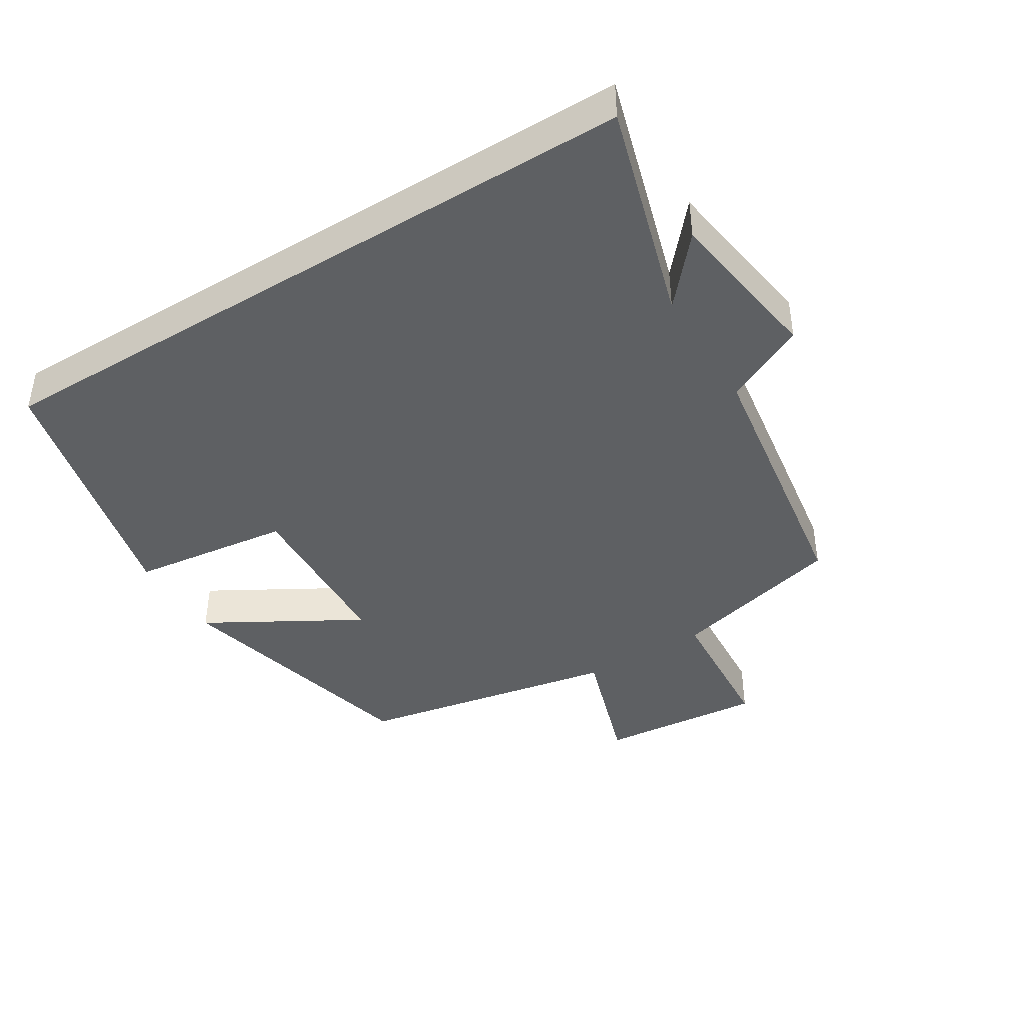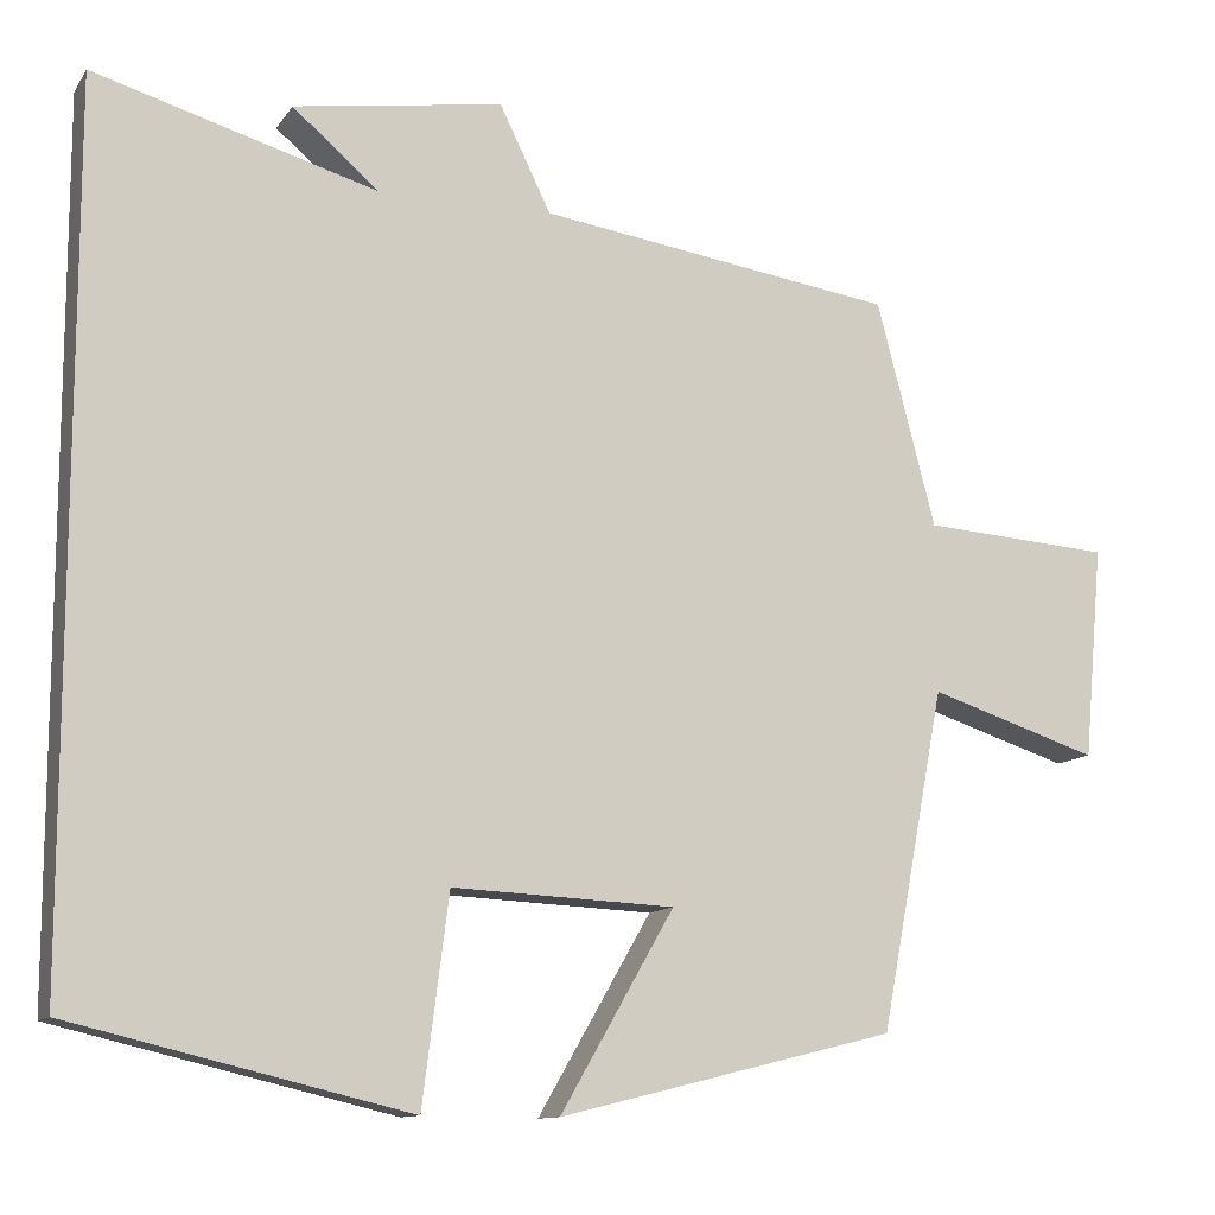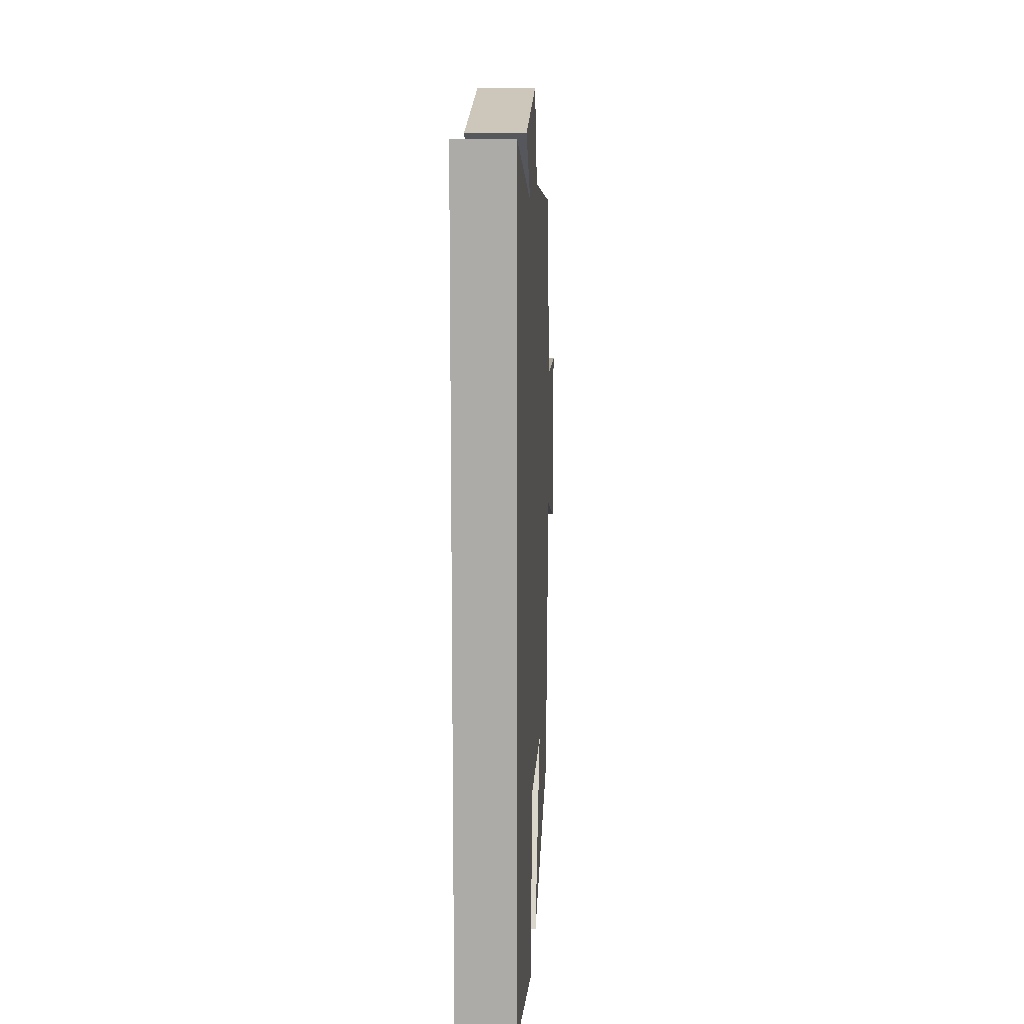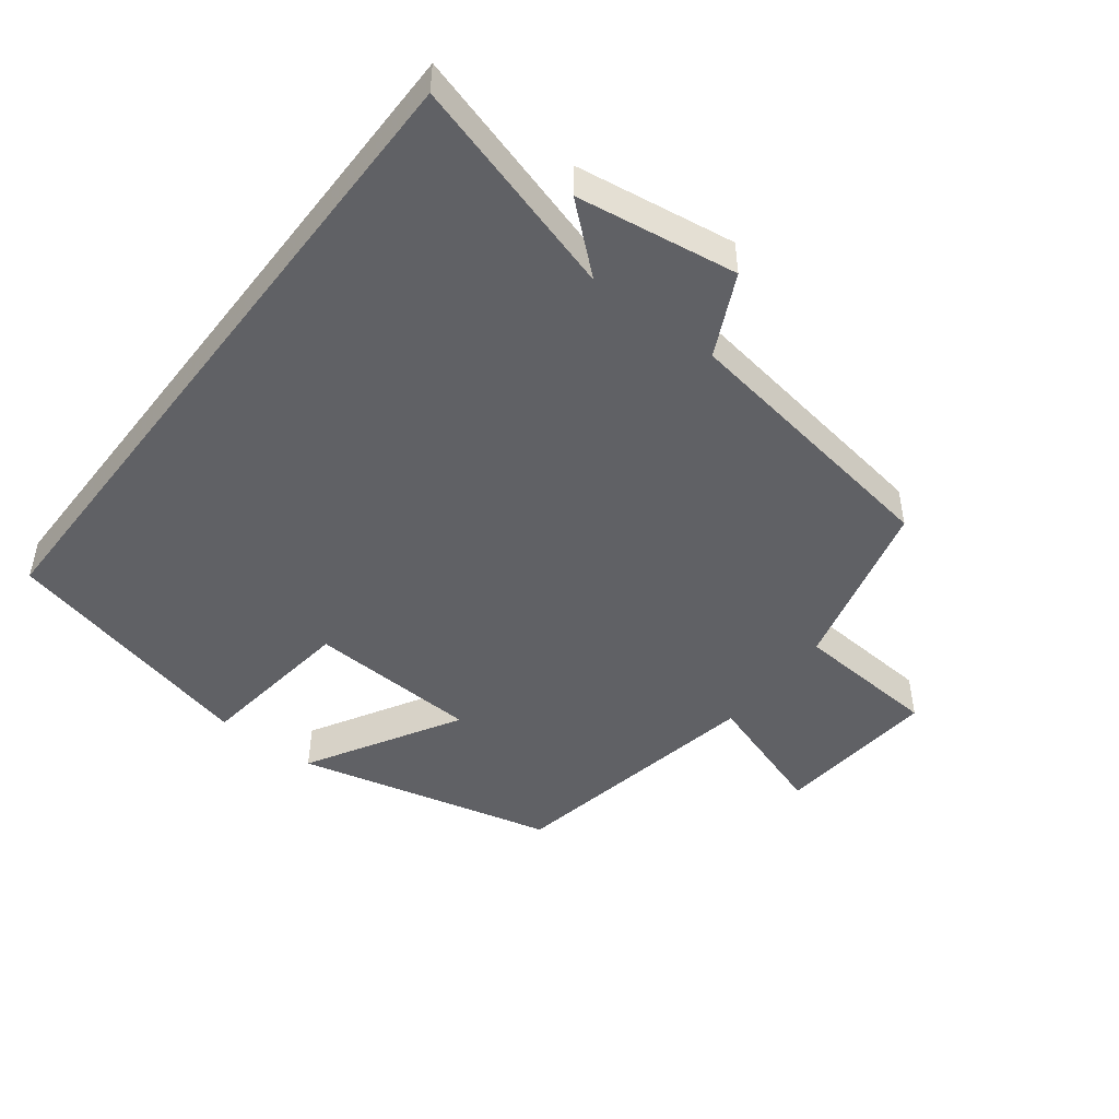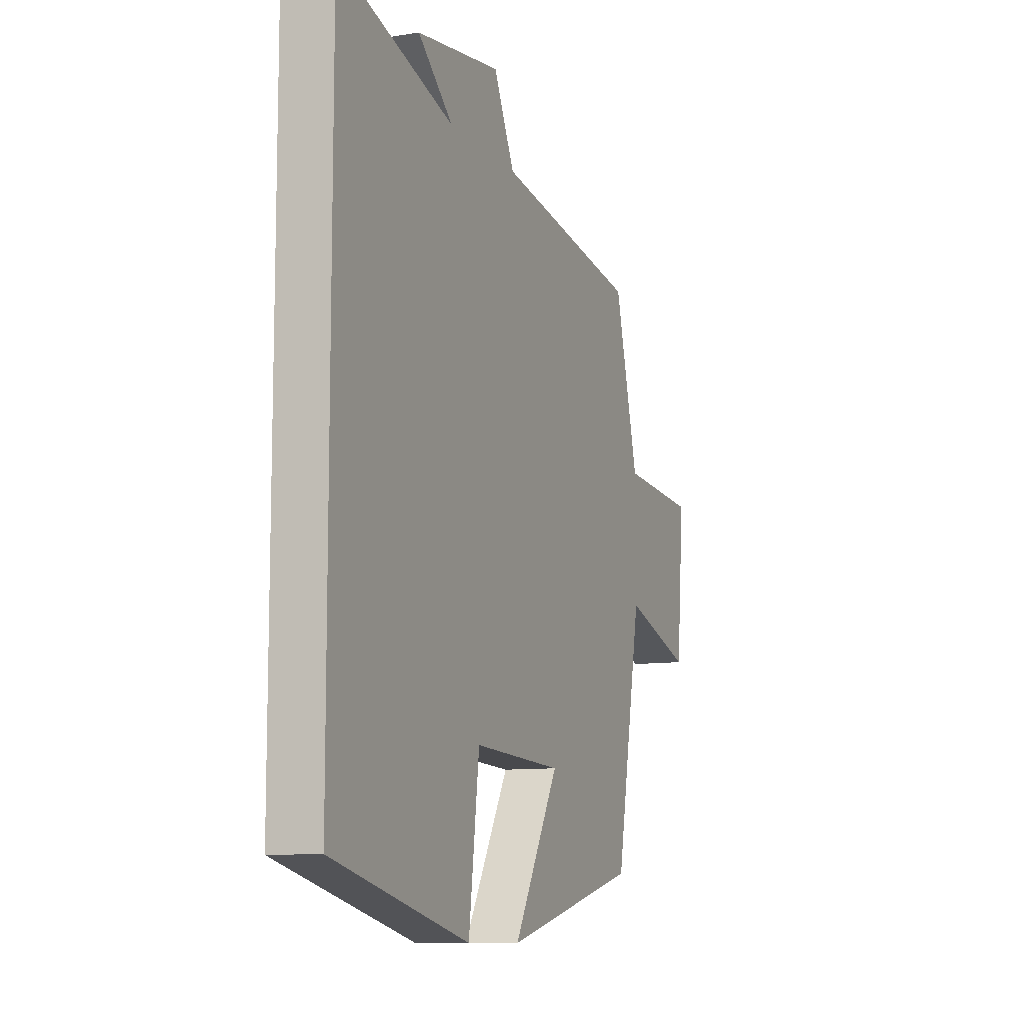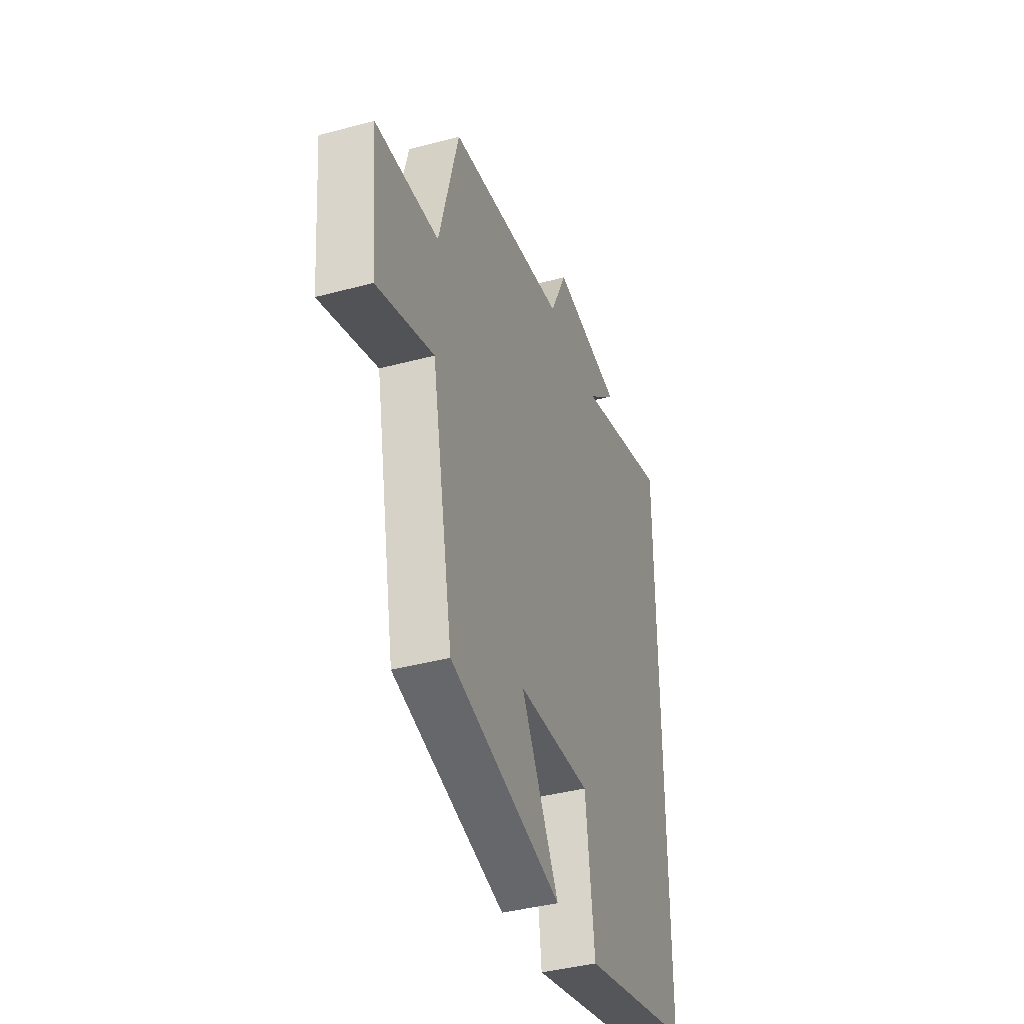
<metadata>
{"format":"obj","ext":"obj","renderer":"f3d","projection":"perspective","resolution":1024,"background":"white","views":[{"elev":-42.1,"azim":-58.3,"up":"+Y"},{"elev":-11.6,"azim":-20.9,"up":"+Z"},{"elev":13.1,"azim":-87.2,"up":"+Z"},{"elev":-47.4,"azim":-37.6,"up":"+Y"},{"elev":-10.0,"azim":-67.7,"up":"+Z"},{"elev":-39.5,"azim":108.5,"up":"+Z"}]}
</metadata>
<code>
v -0.5 0.07 0.595
v -0.175 0.07 0.5
v -0.274 0.07 0.585
v -0.034 0.07 0.621
v 0.025 0.07 0.5
v 0.433 0.07 0.439
v 0.5 0.07 0.18
v 0.716 0.07 0.165
v 0.694 0.07 -0.079
v 0.5 0.07 -0.016
v 0.426 0.07 -0.405
v 0.041 0.07 -0.5
v 0.171 0.07 -0.274
v -0.083 0.07 -0.262
v -0.113 0.07 -0.5
v -0.5 0.07 -0.407
v -0.5 0 0.595
v -0.175 0 0.5
v -0.274 0 0.585
v -0.034 0 0.621
v 0.025 0 0.5
v 0.433 0 0.439
v 0.5 0 0.18
v 0.716 0 0.165
v 0.694 0 -0.079
v 0.5 0 -0.016
v 0.426 0 -0.405
v 0.041 0 -0.5
v 0.171 0 -0.274
v -0.083 0 -0.262
v -0.113 0 -0.5
v -0.5 0 -0.407
f 16 1 2
f 15 16 2
f 14 15 2
f 13 14 2
f 10 11 12 13
f 10 13 2
f 7 8 9 10
f 7 10 2
f 6 7 2
f 5 6 2
f 2 3 4 5
f 18 17 32
f 18 32 31
f 18 31 30
f 18 30 29
f 29 28 27 26
f 18 29 26
f 26 25 24 23
f 18 26 23
f 18 23 22
f 18 22 21
f 21 20 19 18
f 1 17 18 2
f 2 18 19 3
f 3 19 20 4
f 4 20 21 5
f 5 21 22 6
f 6 22 23 7
f 7 23 24 8
f 8 24 25 9
f 9 25 26 10
f 10 26 27 11
f 11 27 28 12
f 12 28 29 13
f 13 29 30 14
f 14 30 31 15
f 15 31 32 16
f 16 32 17 1

</code>
